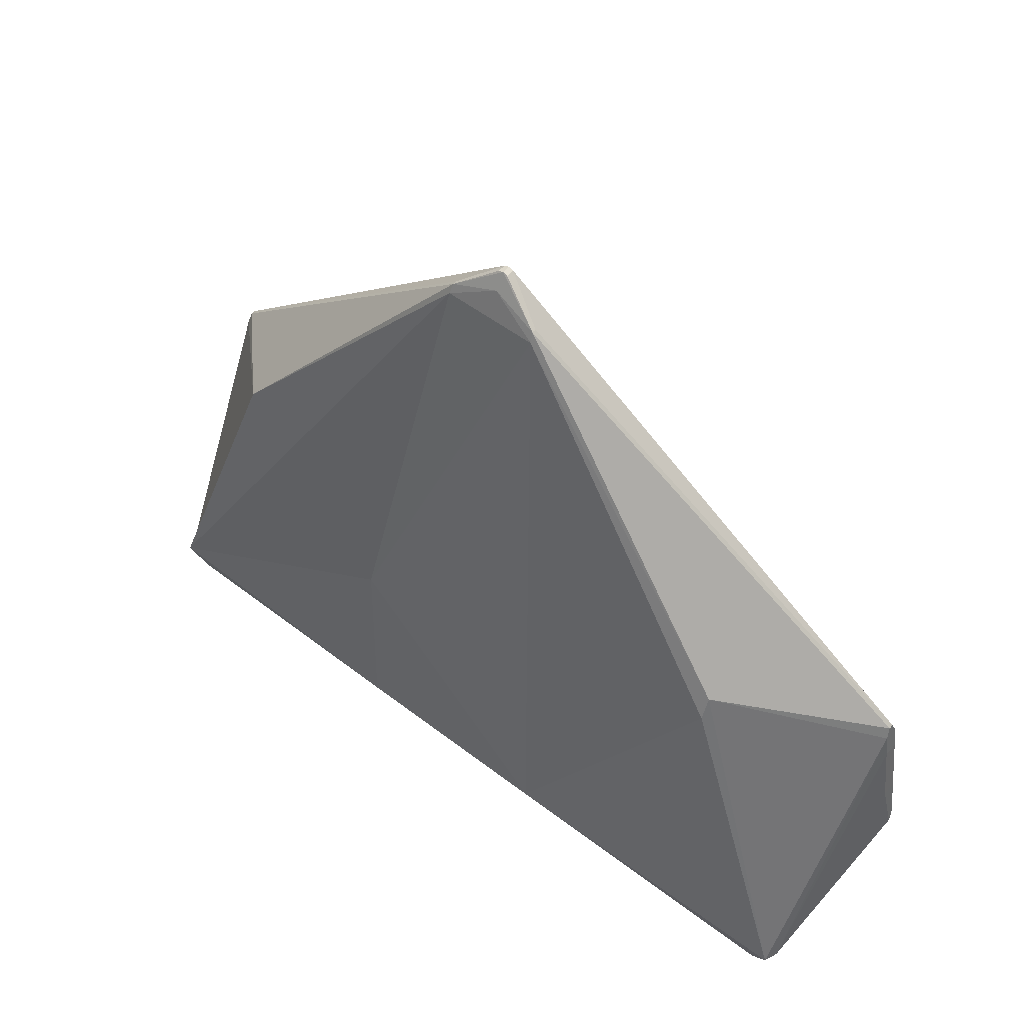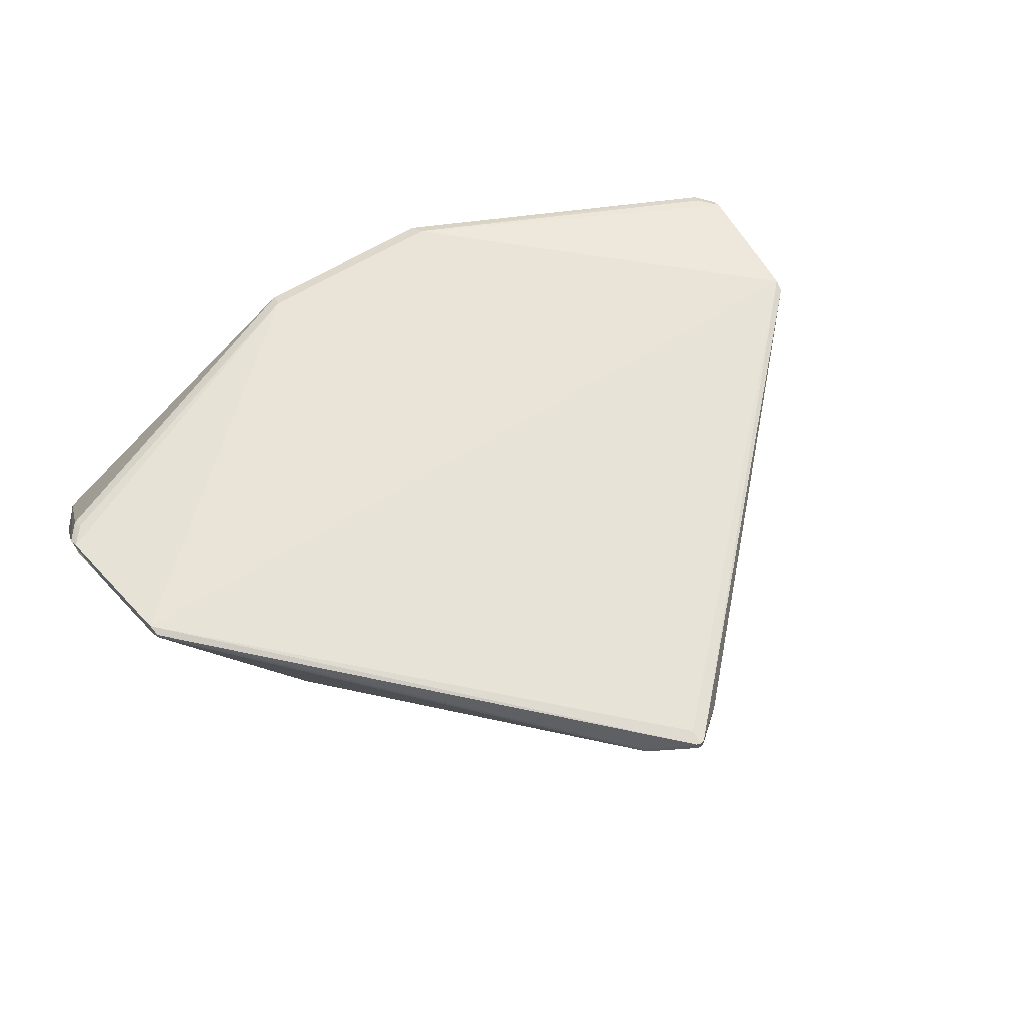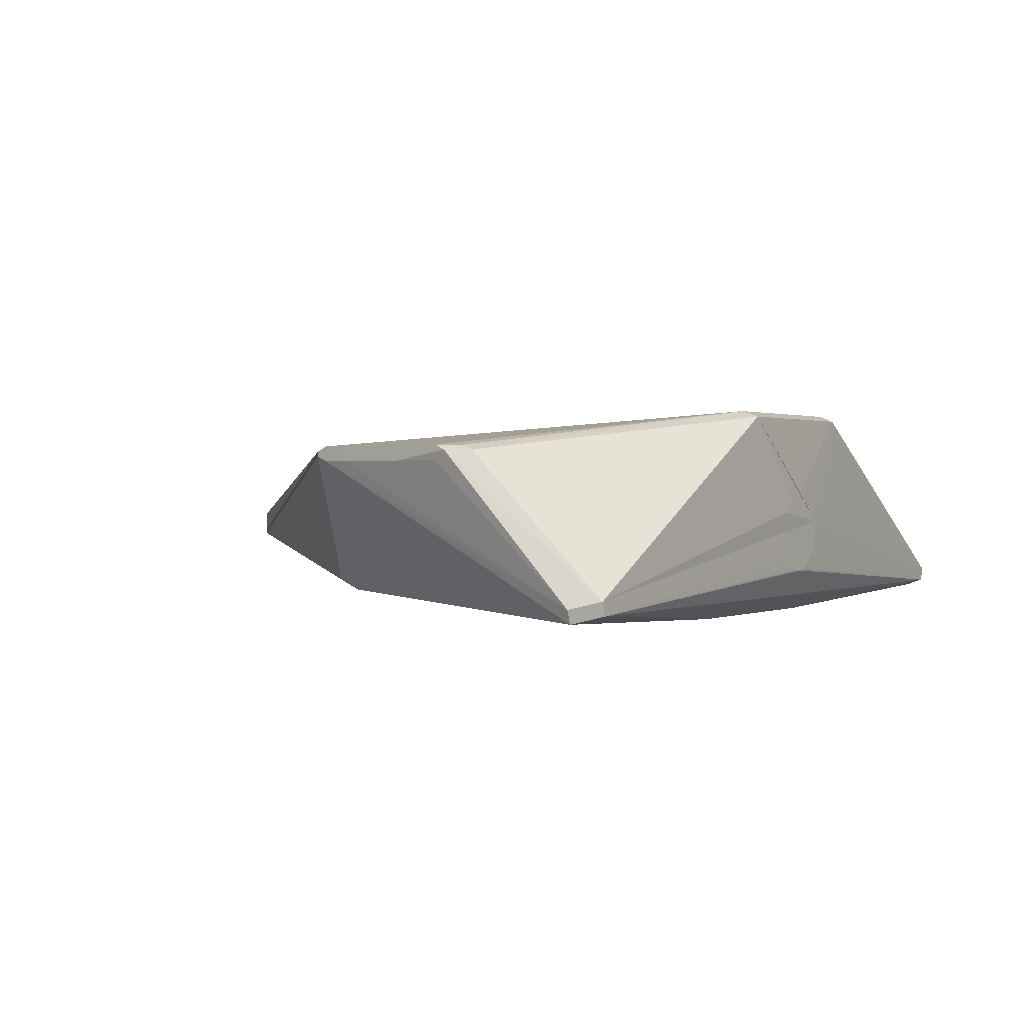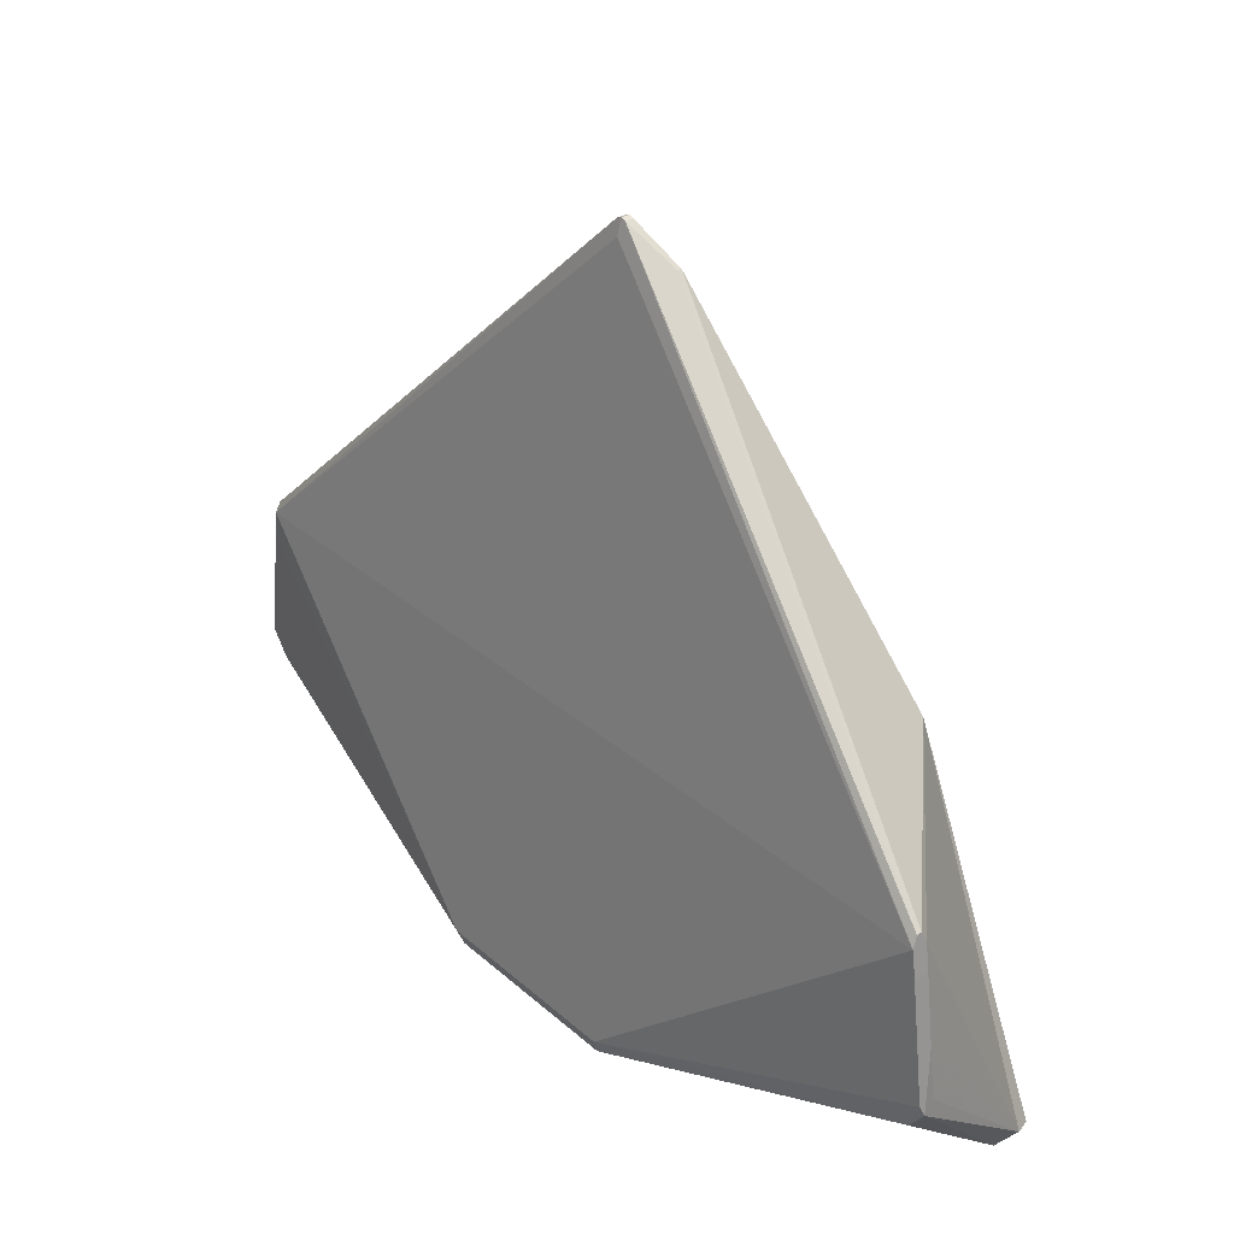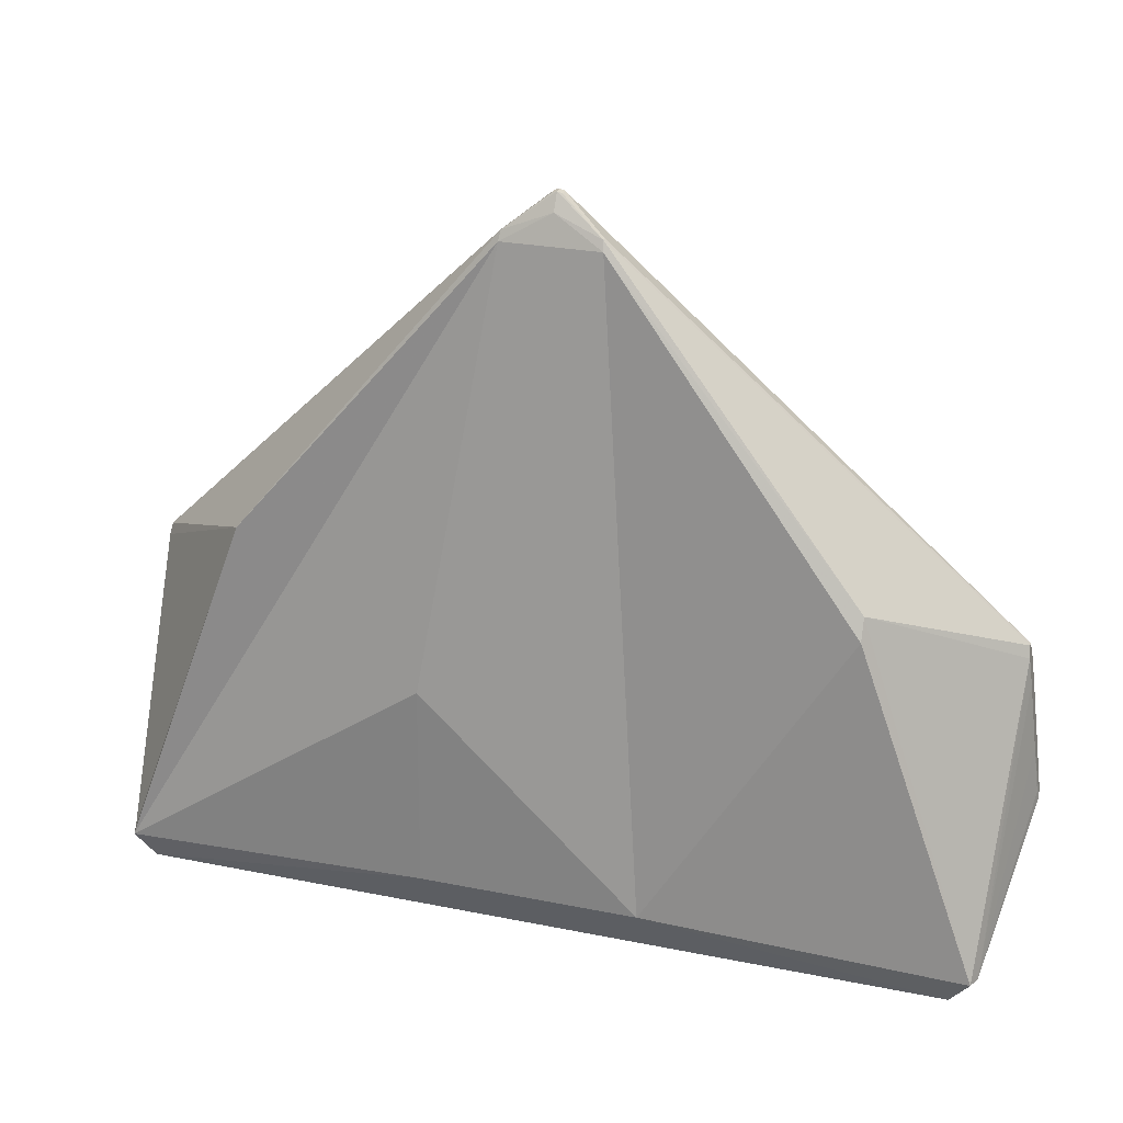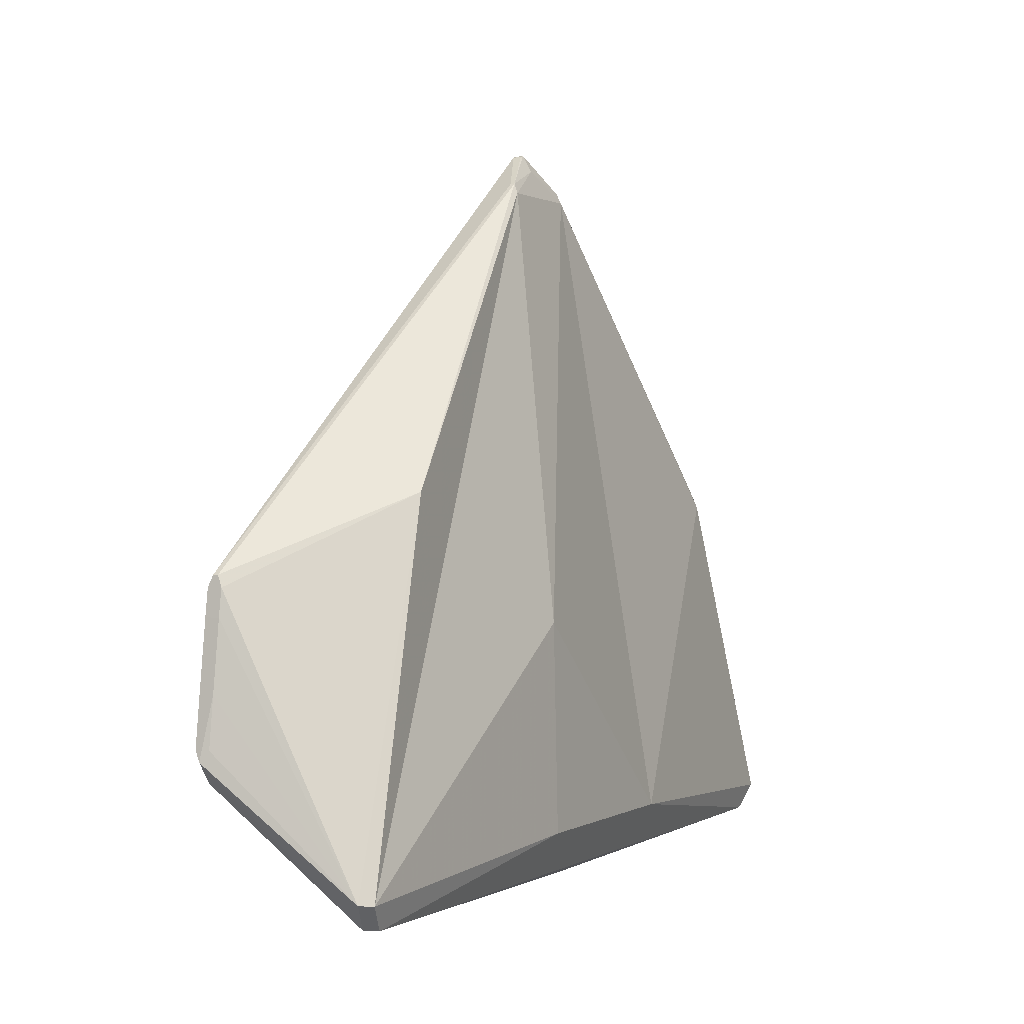
<metadata>
{"format":"obj","ext":"obj","renderer":"f3d","projection":"perspective","resolution":1024,"background":"white","views":[{"elev":52.3,"azim":39.7,"up":"+Z"},{"elev":56.0,"azim":-34.4,"up":"+Y"},{"elev":0.8,"azim":122.0,"up":"+Y"},{"elev":31.0,"azim":-129.0,"up":"+Z"},{"elev":26.3,"azim":17.7,"up":"+Z"},{"elev":0.9,"azim":-62.0,"up":"+Z"}]}
</metadata>
<code>
o StarSparrow1
v -0.07207 -0.2139 5.377
v -0.07207 -0.09027 5.377
v 3e-06 -0.03047 5.17
v 2e-06 -0.2139 5.401
v 0.07207 -0.2139 5.377
v 0.07207 -0.09027 5.377
v 2e-06 -0.09027 5.401
v 2e-06 -0.3529 5.155
v 2e-06 -0.2477 5.341
v -1.613 -1.562 -1.55
v -5.986 -1.315 -5.209
v -6.279 -1.422 -4.837
v -6.059 -1.114 -5.209
v -6.352 -1.22 -4.837
v 6.059 -1.114 -5.209
v 6.352 -1.22 -4.837
v 5.986 -1.315 -5.209
v 6.279 -1.422 -4.837
v -1.603 1.403 -5.333
v -1.455 1.488 -5.333
v -1.505 1.574 -5.107
v 1.455 1.488 -5.333
v 1.505 1.574 -5.107
v 1.603 1.403 -5.333
v 0.6154 -0.3018 -5.401
v 0.5329 -0.6095 -5.401
v 0.4351 -0.7369 -5.401
v 0.1593 -0.8962 -5.401
v 6e-06 -0.9172 -5.401
v -0.1593 -0.8962 -5.401
v -0.4351 -0.7369 -5.401
v -0.5329 -0.6095 -5.401
v -0.5944 -0.4611 -5.401
v -0.5944 -0.1425 -5.401
v -0.3077 0.2311 -5.401
v 6e-06 0.3136 -5.401
v 0.3077 0.2311 -5.401
v 0.5329 0.005874 -5.401
v -1.613 -1.628 -4.564
v 1.613 -1.628 -4.564
v -0.7137 -0.4983 4.742
v -0.6928 -0.4356 4.887
v -0.6928 -0.372 4.887
v 0.6928 -0.372 4.887
v 0.7137 -0.4983 4.742
v 0.6928 -0.4356 4.887
v -6.445 0.782 -0.8881
v -6.72 0.782 -2.965
v -6.63 0.782 -2.258
v -6.501 0.782 -1.275
v -6.422 0.8527 -0.7249
v -6.445 0.9949 -0.8881
v -6.422 0.9242 -0.7249
v -6.63 0.9949 -2.258
v -6.477 0.9949 -3.269
v -6.72 0.9949 -2.965
v -6.501 0.9949 -1.275
v -6.511 0.9242 -3.426
v -6.74 0.9242 -3.123
v 6.445 0.9949 -0.8881
v 6.477 0.9949 -3.269
v 6.72 0.9949 -2.965
v 6.63 0.9949 -2.258
v 6.501 0.9949 -1.275
v 6.422 0.9242 -0.7249
v 6.511 0.9242 -3.426
v 6.74 0.9242 -3.123
v 6.445 0.782 -0.8881
v 6.422 0.8527 -0.7249
v 6.63 0.782 -2.258
v 6.72 0.782 -2.965
v 6.501 0.782 -1.275
v -4.453 -1.028 0.3376
v 4.453 -1.172 0.0204
v 4.449 -1.028 0.3376
f 14 13 11
f 11 12 14
f 18 17 15
f 15 16 18
f 45 10 40 74
f 34 35 20 36
f 34 36 22 37
f 38 34 37 24
f 34 38 15 25
f 26 34 25 17
f 5 46 44 6
f 34 32 33
f 34 13 19
f 57 50 51 53
f 58 19 13
f 20 35 19
f 32 11 33
f 67 16 15 66
f 29 30 32
f 32 30 11 31
f 31 11 32
f 26 29 32
f 39 12 11
f 11 13 33
f 30 29 11
f 29 17 11
f 17 40 39
f 17 39 11
f 47 50 14
f 50 49 14
f 49 48 14
f 14 48 49 59
f 68 75 18 16
f 54 56 59
f 56 58 59
f 56 55 58
f 66 22 23 61
f 20 19 58
f 46 69 65 44
f 26 28 29
f 28 17 29
f 17 27 26
f 26 27 17 28
f 25 15 17
f 63 64 72 70
f 41 73 12 10
f 13 34 33
f 18 40 17
f 51 50 47
f 73 51 47
f 5 6 7 4
f 72 64 65 69
f 67 63 70
f 57 21 54
f 21 56 54
f 21 55 56
f 57 52 21
f 59 58 13 14
f 52 23 21
f 22 36 20
f 73 47 14 12
f 41 42 73
f 42 51 73
f 24 66 15 38
f 54 59 49
f 34 19 35
f 18 74 40
f 75 74 18
f 20 21 23 22
f 53 52 57
f 53 2 52
f 2 7 52
f 7 3 52
f 10 39 40
f 60 64 23
f 64 63 23
f 63 62 23
f 62 61 23
f 37 22 24
f 66 24 22
f 45 8 41
f 8 42 41
f 21 20 58 55
f 8 9 42
f 9 4 42
f 4 1 42
f 61 62 66
f 62 67 66
f 62 63 67
f 39 10 12
f 71 70 16
f 70 72 16
f 72 68 16
f 72 69 68
f 69 75 68
f 69 46 75
f 46 45 75
f 45 74 75
f 43 2 53
f 70 71 16 67
f 1 4 7 2
f 6 60 7
f 60 3 7
f 41 10 45
f 6 65 60
f 65 64 60
f 49 50 57 54
f 46 8 45
f 46 9 8
f 46 4 9
f 46 5 4
f 53 51 42 43
f 43 42 1 2
f 44 65 6
f 60 23 52
f 60 52 3
f 26 32 34

</code>
